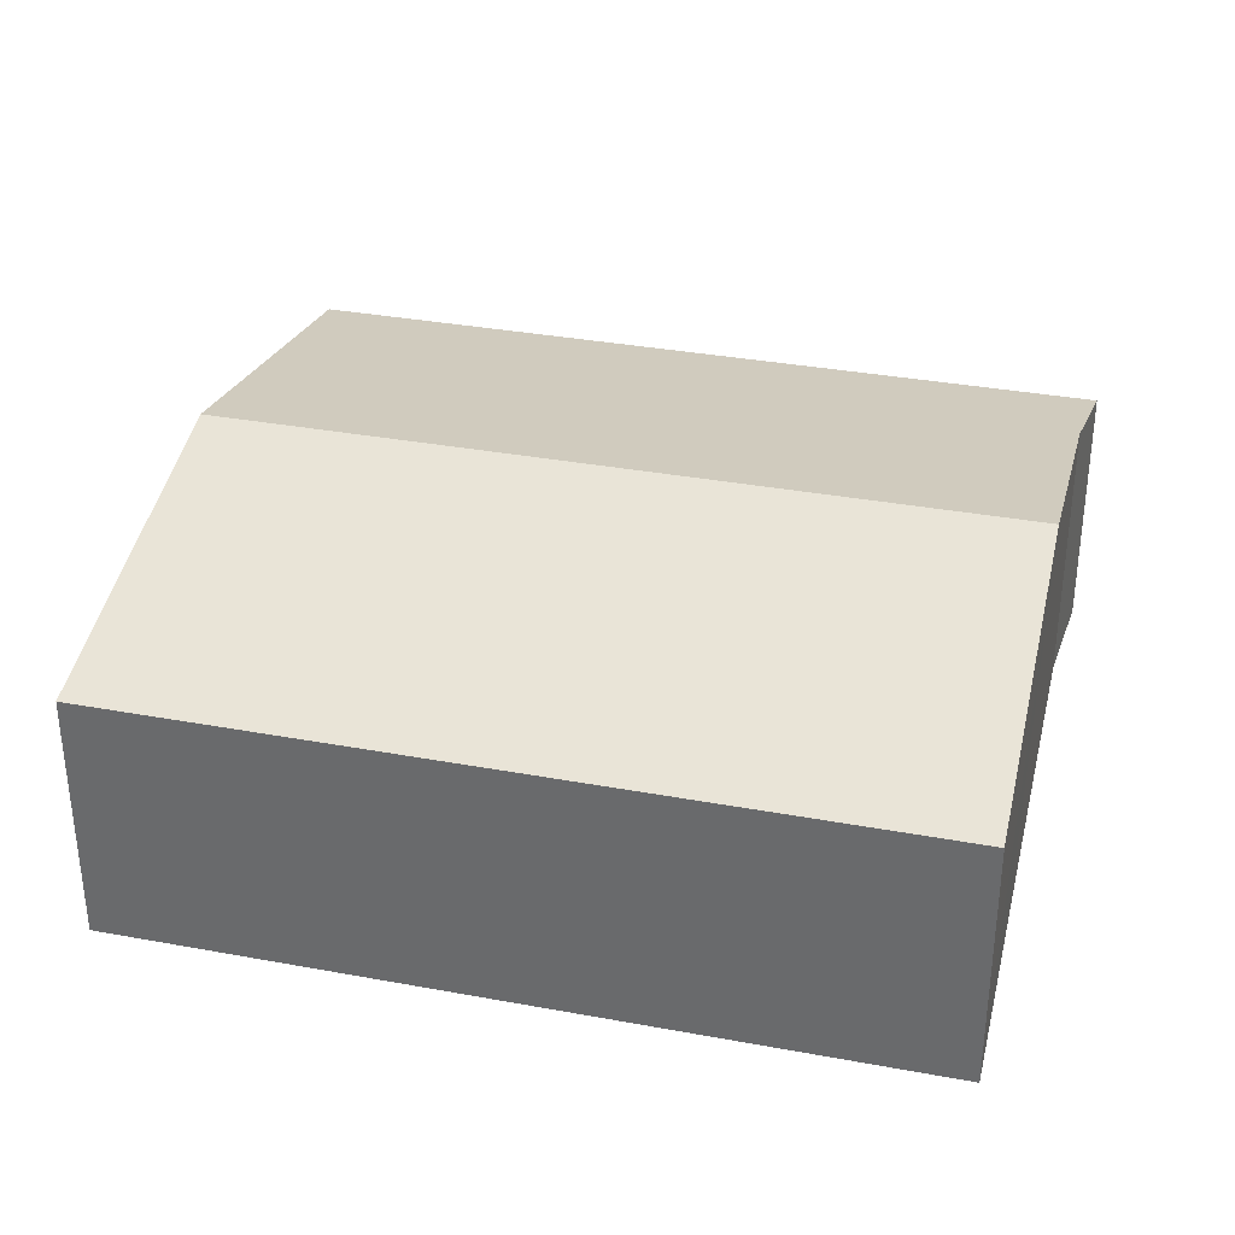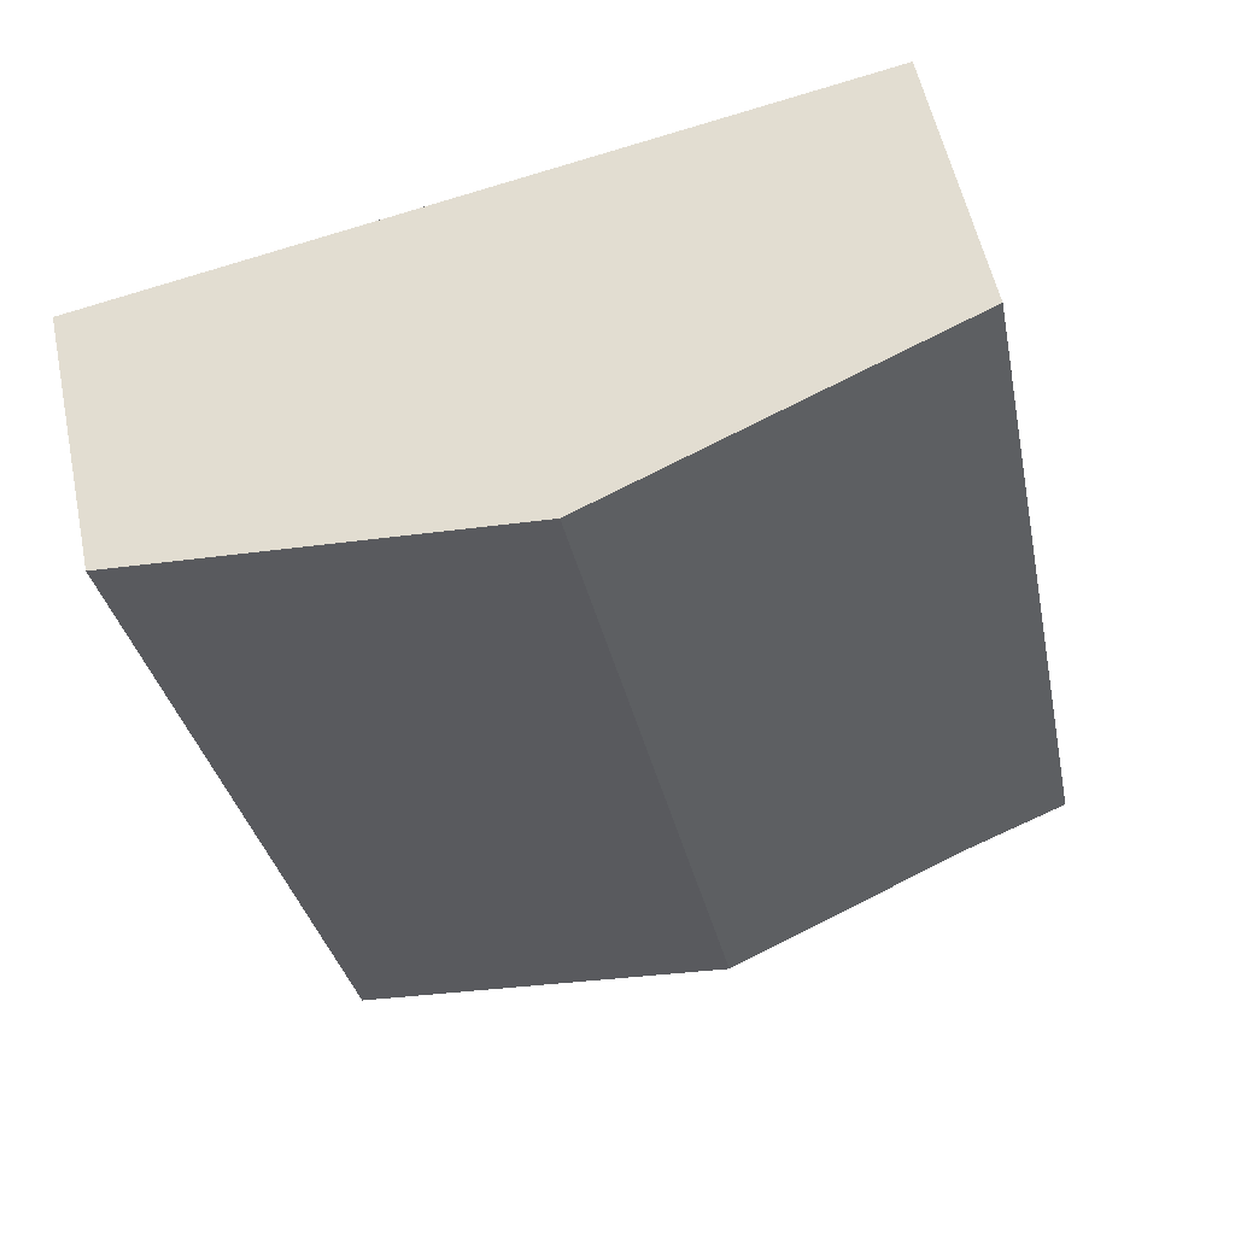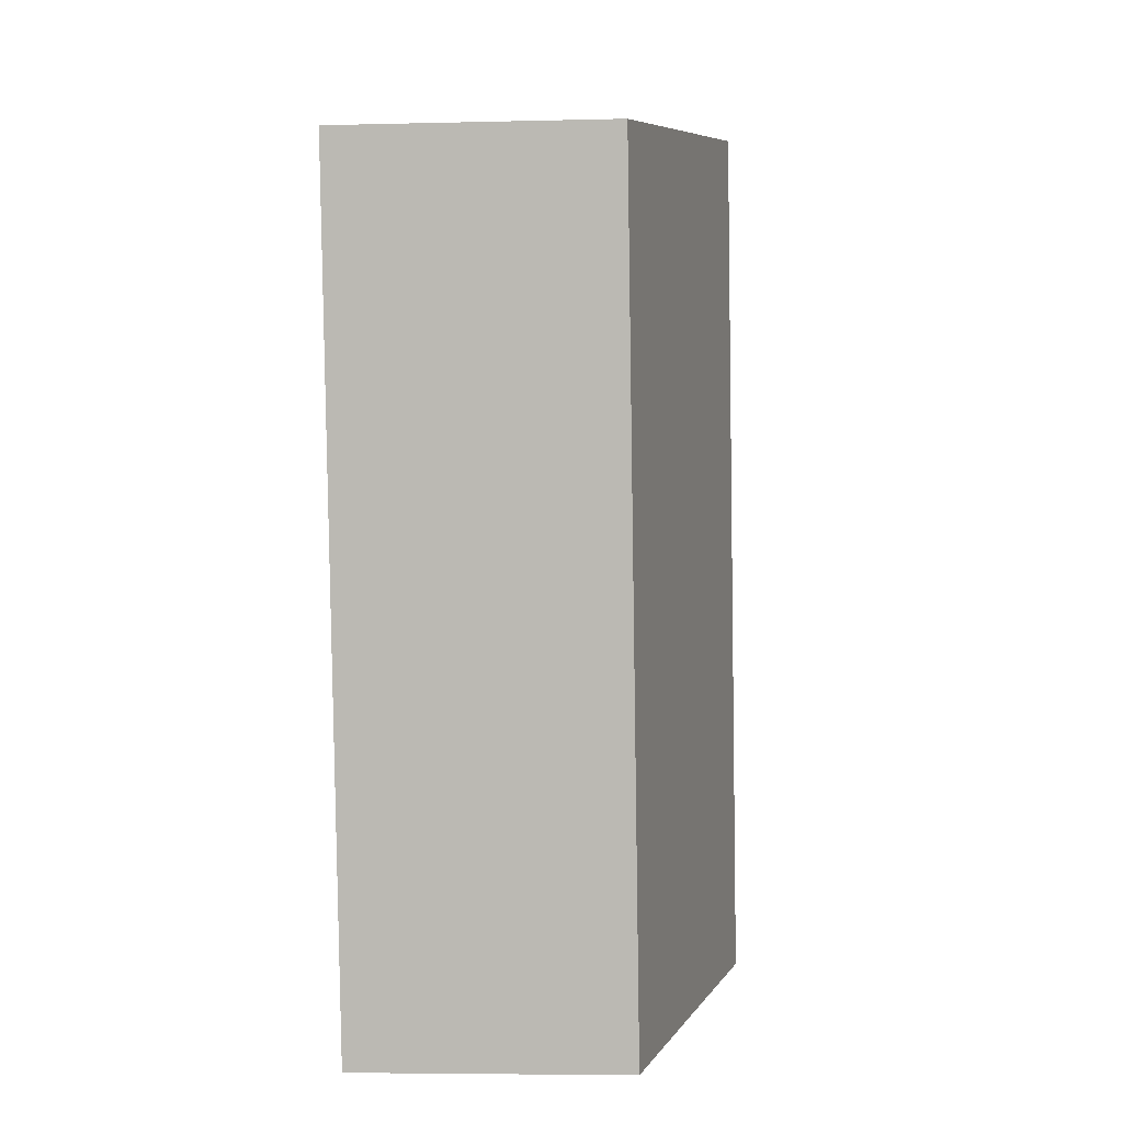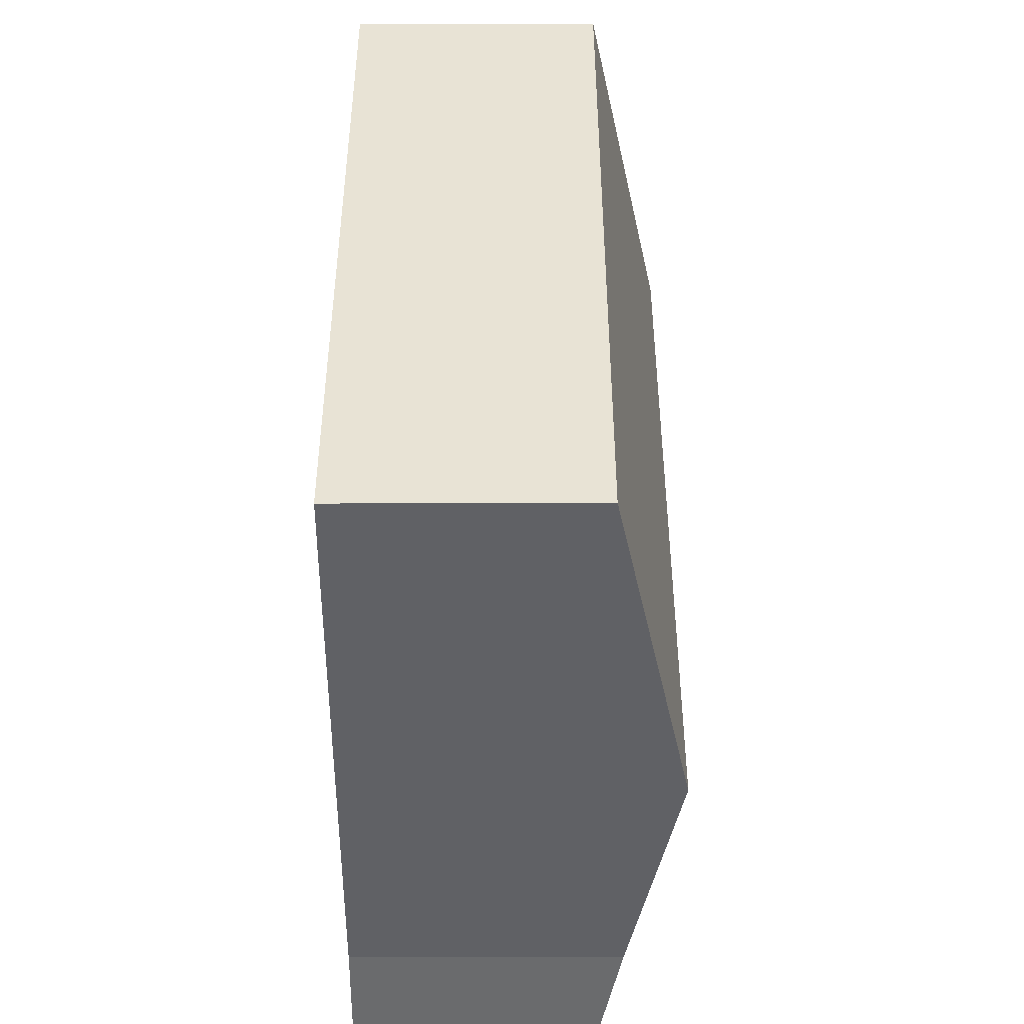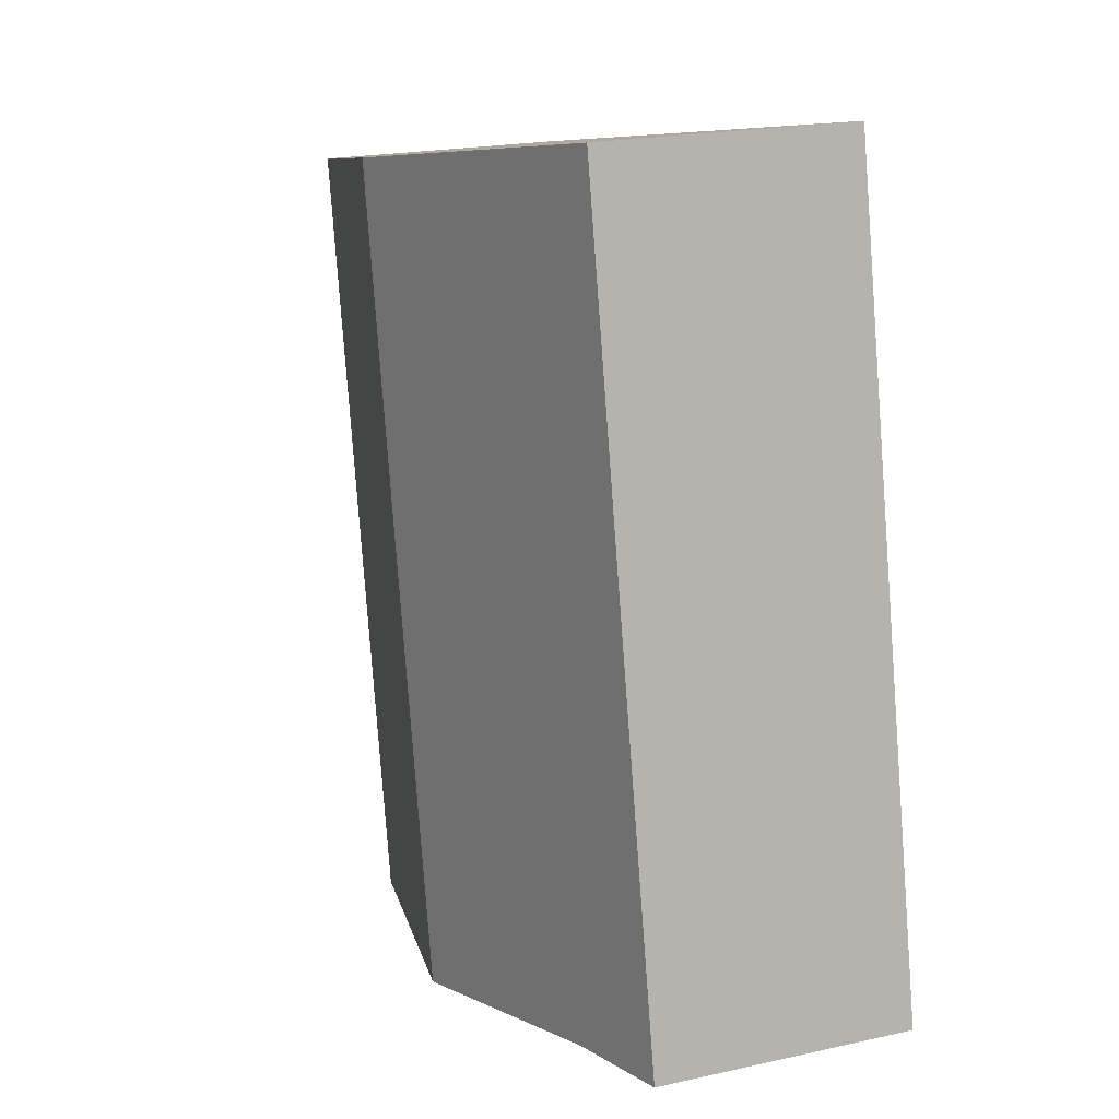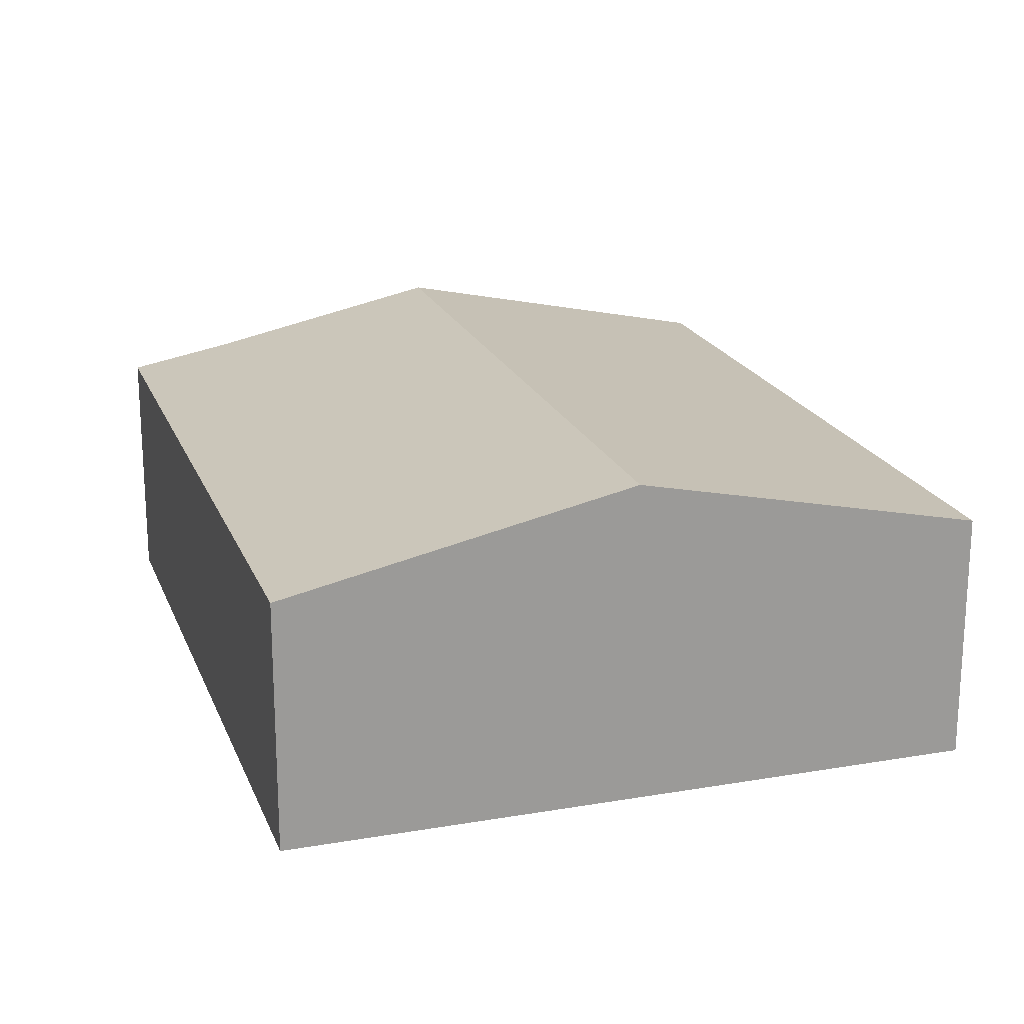
<metadata>
{"format":"obj","ext":"obj","renderer":"f3d","projection":"perspective","resolution":1024,"background":"white","views":[{"elev":34.7,"azim":114.9,"up":"+Y"},{"elev":55.9,"azim":168.1,"up":"+Z"},{"elev":-5.3,"azim":94.7,"up":"+Z"},{"elev":-59.9,"azim":90.1,"up":"+Z"},{"elev":19.9,"azim":-112.5,"up":"+Z"},{"elev":19.9,"azim":-6.4,"up":"+Y"}]}
</metadata>
<code>
v  13.49 7.718 -2.505
v  22.43 6.656 17
v  18.45 6.645 -3.522
v  13.26 8.641 18.83
v  9.232 8.641 -1.636
v  4.062 6.651 20.67
v  2.813 7.25 -0.326
v  0 6.651 4.073e-16
v  0 0 0
v  4.062 -1.265e-15 20.67
v  13.26 -1.153e-15 18.83
v  22.43 -1.041e-15 17
v  18.45 2.157e-16 -3.522
v  2.813 1.996e-17 -0.326
v  13.49 1.534e-16 -2.505
v  9.232 1.002e-16 -1.636
g defaultobject
f 1 2 3
f 2 1 4
f 4 1 5
f 6 7 8
f 7 6 5
f 5 6 4
f 9 6 8
f 6 9 10
f 10 4 6
f 4 10 11
f 4 11 2
f 2 11 12
f 12 3 2
f 3 12 13
f 14 8 7
f 8 14 9
f 13 1 3
f 1 13 5
f 5 13 15
f 5 15 7
f 7 15 16
f 7 16 14
f 11 13 12
f 13 11 10
f 13 10 15
f 15 10 14
f 14 10 9
f 15 14 16

</code>
